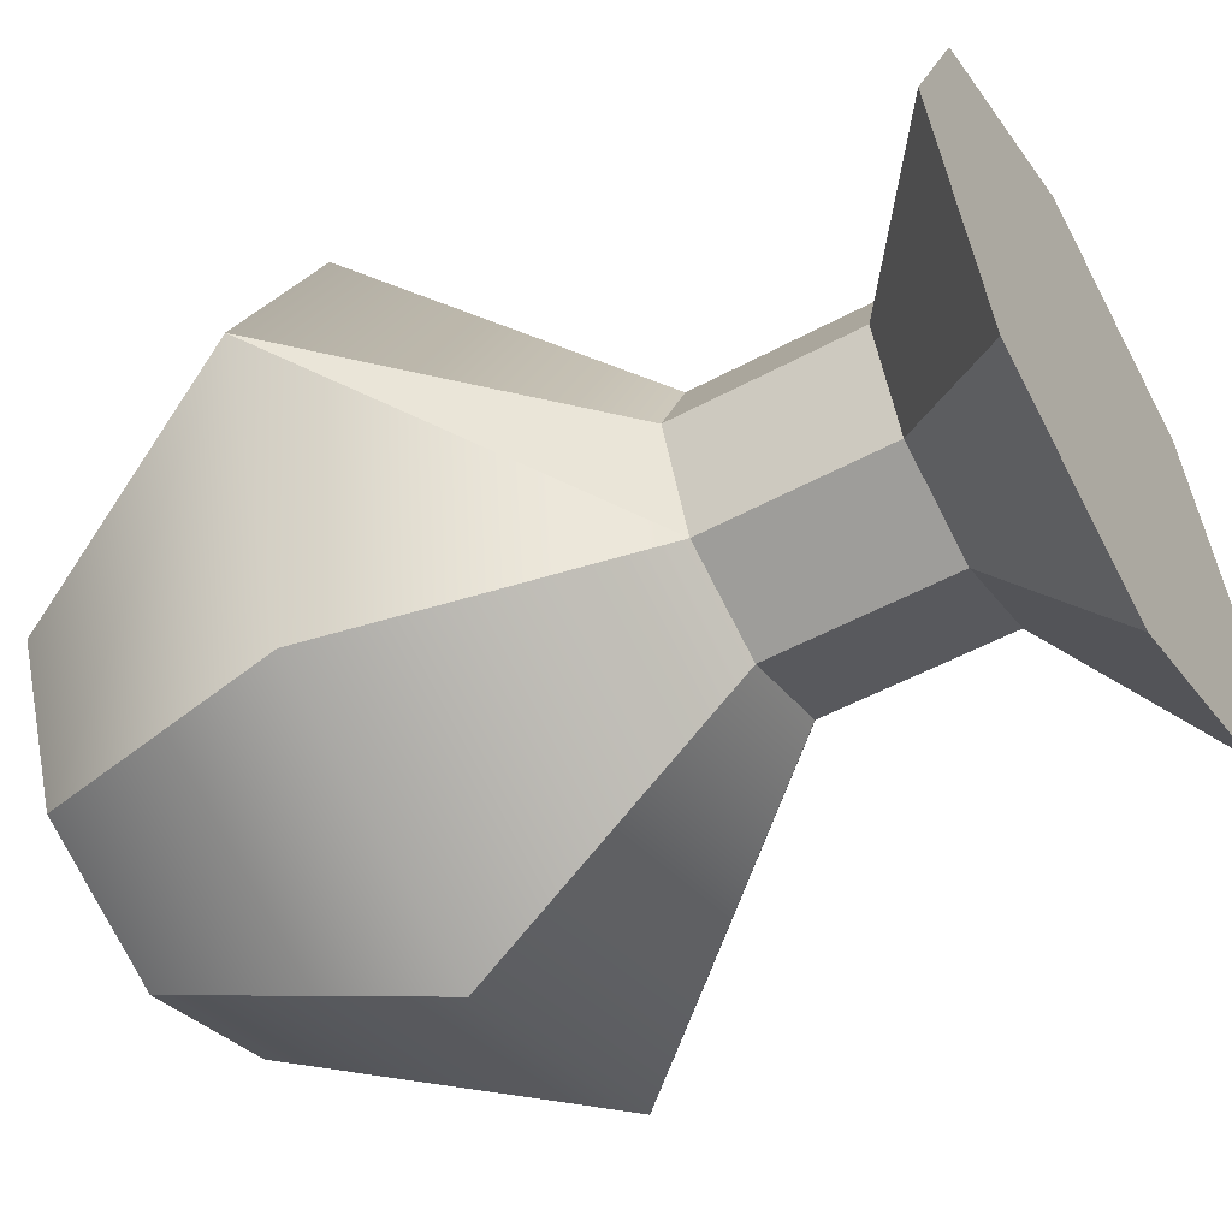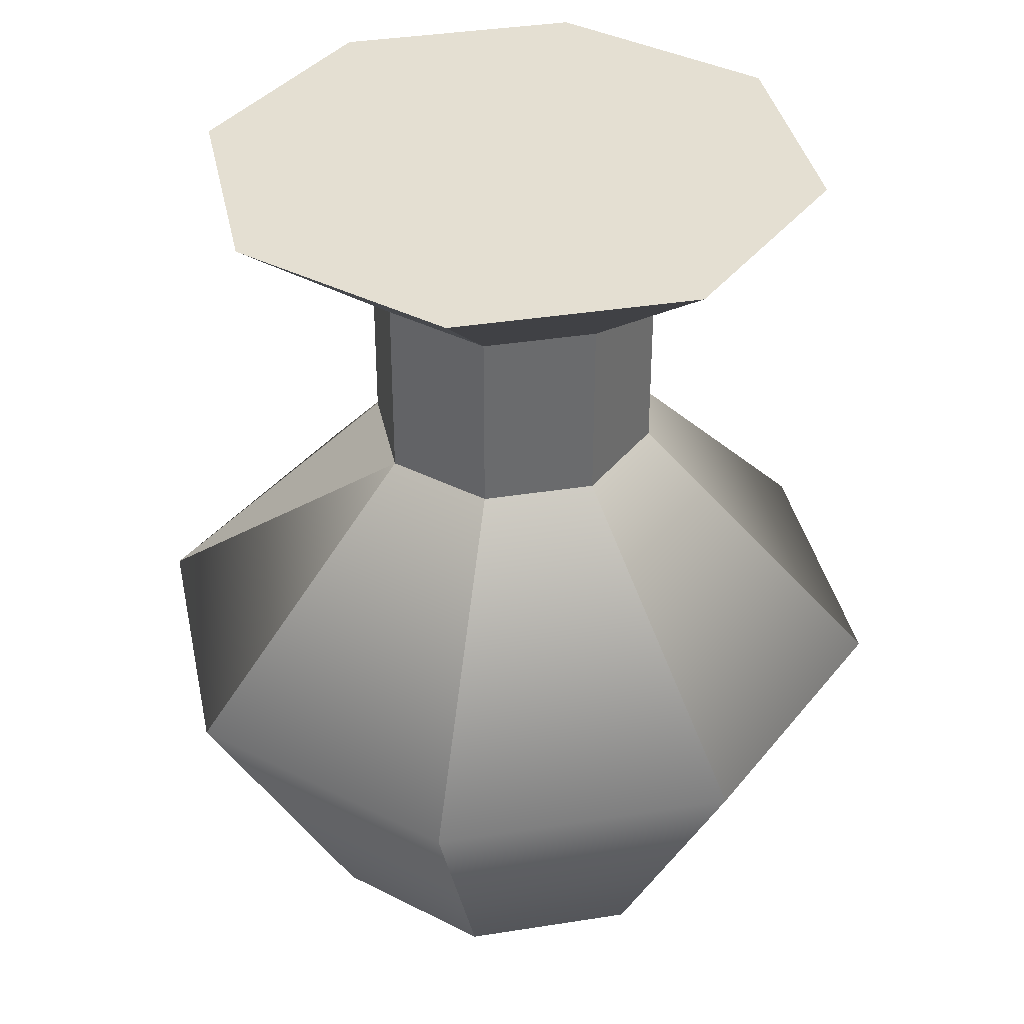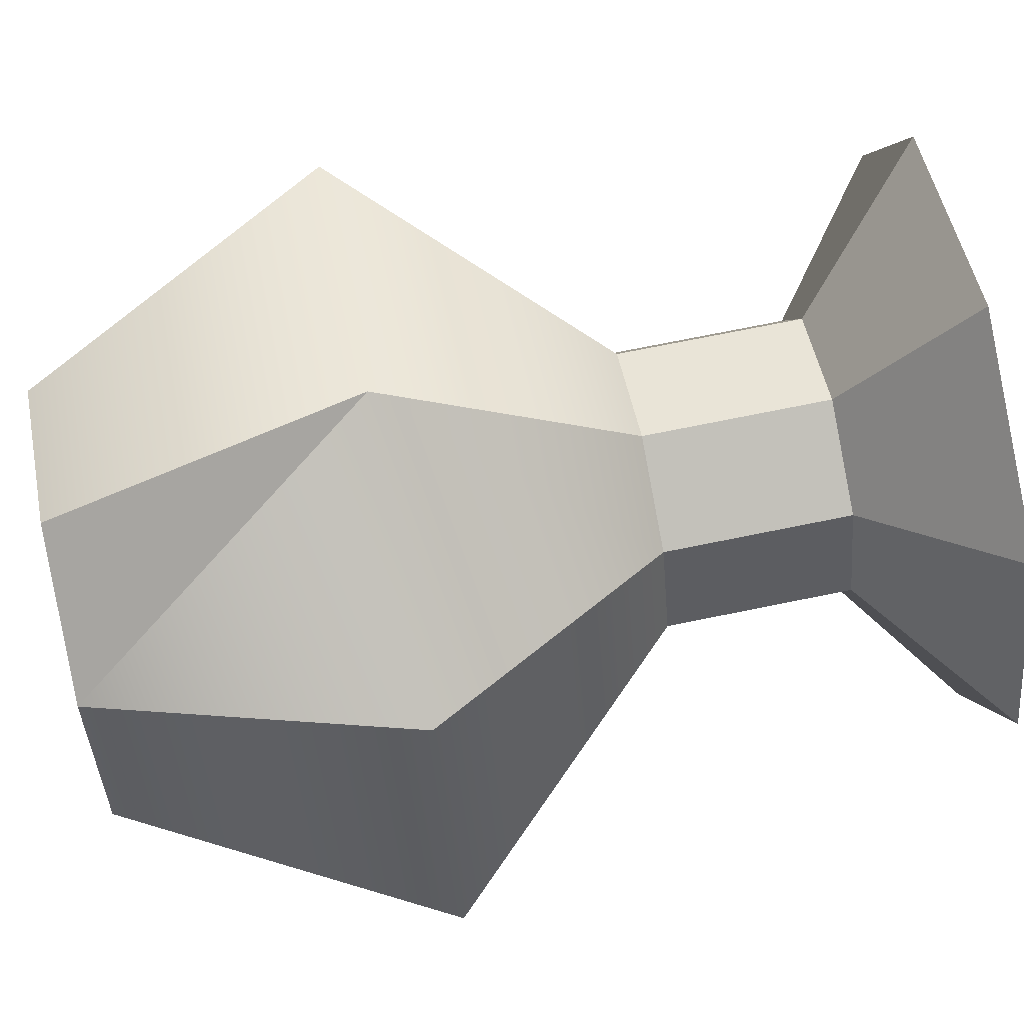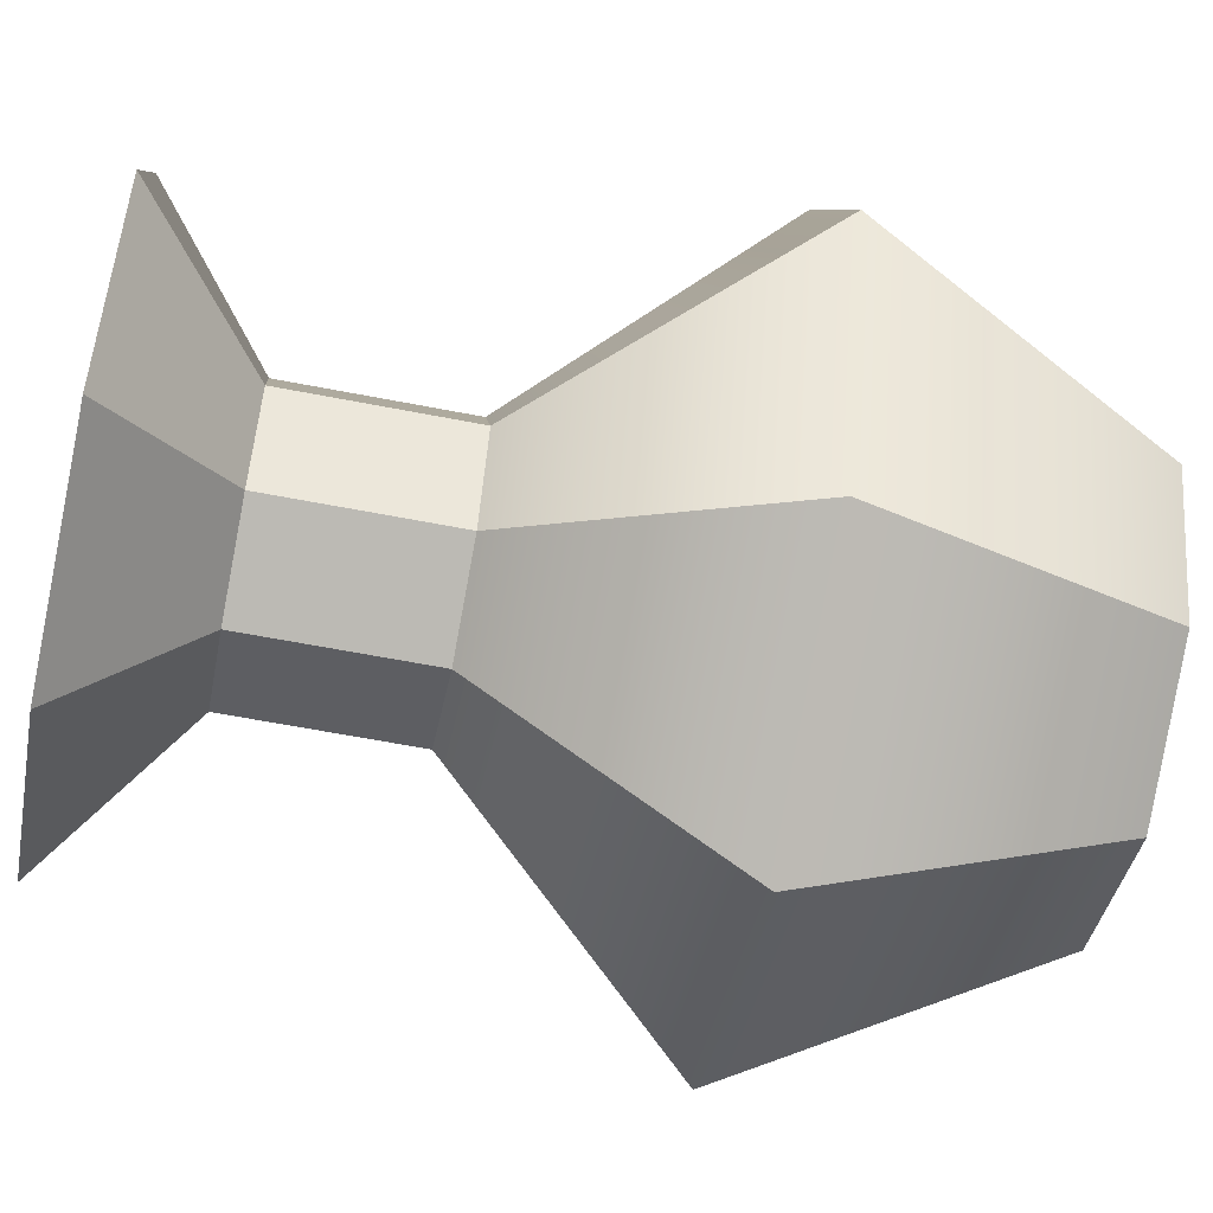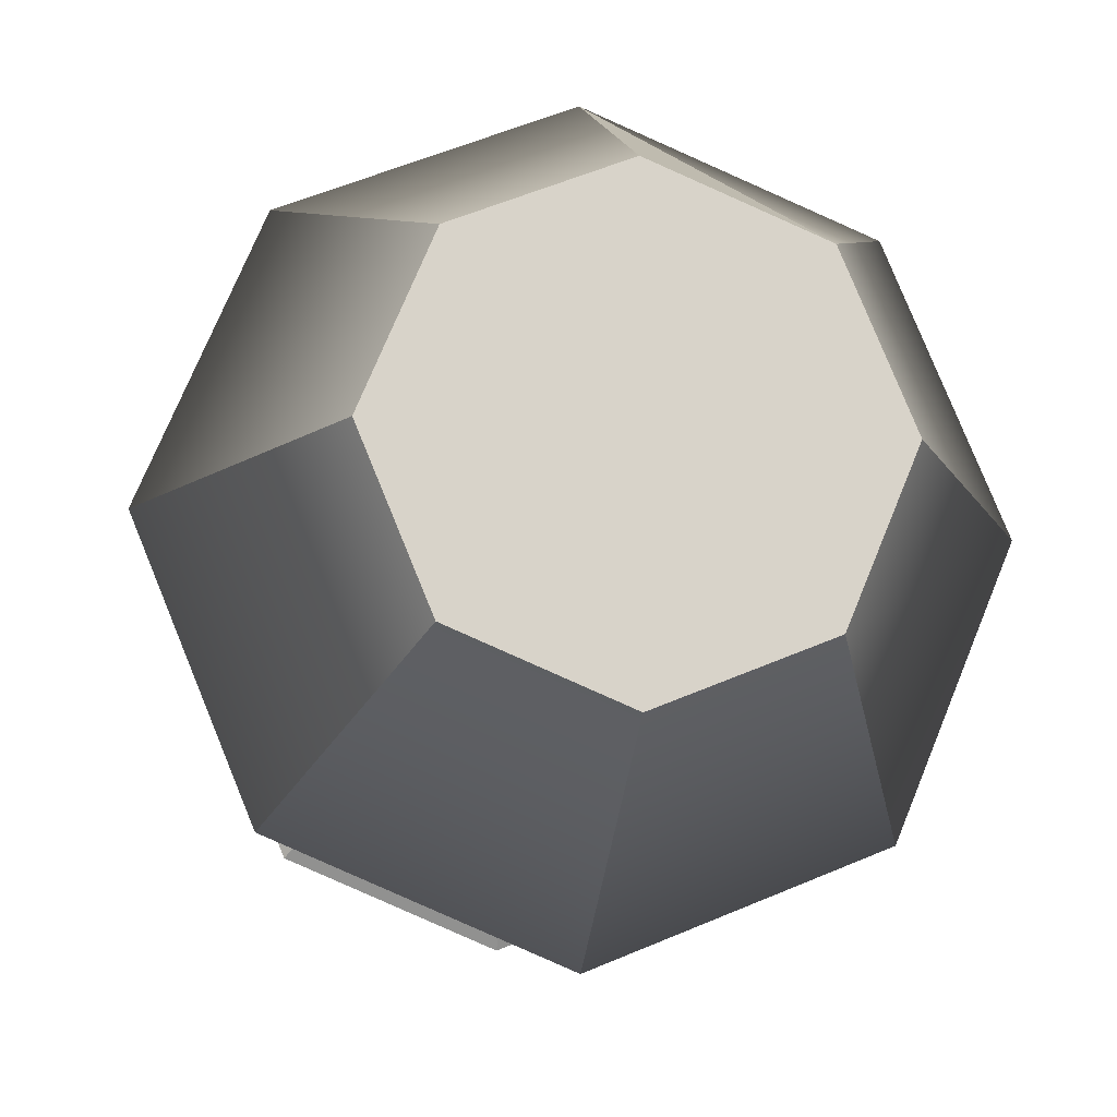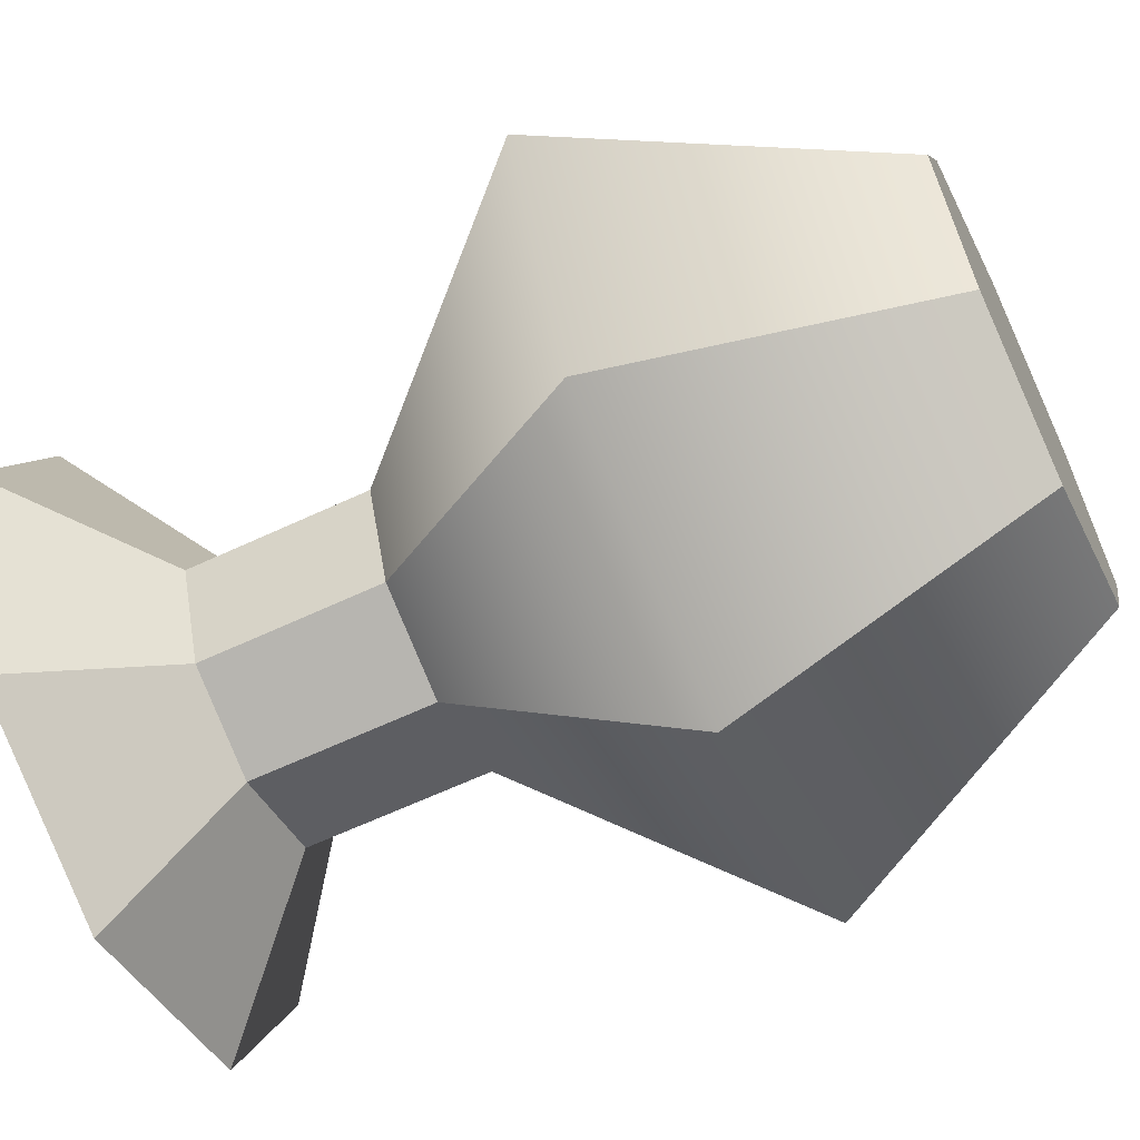
<metadata>
{"format":"obj","ext":"obj","renderer":"f3d","projection":"perspective","resolution":1024,"background":"white","views":[{"elev":-53.3,"azim":119.9,"up":"+Z"},{"elev":37.1,"azim":-169.1,"up":"+Y"},{"elev":70.9,"azim":78.4,"up":"+Z"},{"elev":-60.9,"azim":-101.3,"up":"+Z"},{"elev":-13.5,"azim":-8.4,"up":"+Z"},{"elev":-63.5,"azim":-64.7,"up":"+Z"}]}
</metadata>
<code>
o Plane.001
v 0.3402 -0.01581 0.03353
v 0.1223 -0.01581 -0.1844
v 0.2764 -0.01581 -0.1205
v -0.09556 -0.01581 0.03353
v -0.03174 -0.01581 -0.1205
v 0.1223 -0.01581 0.2514
v -0.03174 -0.01581 0.1876
v 0.2764 -0.01581 0.1876
v 0.1223 0.2871 0.4139
v 0.3913 0.2871 0.3025
v 0.5027 0.2871 0.03353
v 0.1223 0.2871 -0.3468
v 0.3913 0.2871 -0.2354
v -0.258 0.2871 0.03353
v -0.1466 0.2871 -0.2354
v -0.1466 0.2871 0.3025
v 0.2237 0.5333 0.1349
v 0.2657 0.5333 0.03353
v 0.2237 0.5333 -0.06783
v 0.02097 0.5333 -0.06783
v 0.02097 0.5333 0.1349
v -0.02102 0.5333 0.03353
v 0.02097 0.7145 -0.06783
v 0.1223 0.5333 0.1769
v 0.02097 0.7145 0.1349
v 0.2657 0.7145 0.03353
v 0.1223 0.7145 -0.1098
v 0.1223 0.5333 -0.1098
v -0.02102 0.7145 0.03353
v 0.2237 0.7145 -0.06783
v 0.4264 0.837 0.03353
v 0.1223 0.837 -0.2705
v -0.1817 0.837 0.03353
v 0.2237 0.7145 0.1349
v 0.1223 0.837 0.3376
v 0.3373 0.837 0.2485
v 0.3373 0.837 -0.1815
v -0.09266 0.837 -0.1815
v -0.09266 0.837 0.2485
v 0.1223 0.7145 0.1769
f 1 2 3
f 2 4 5
f 4 6 7
f 1 6 8
f 1 4 6
f 4 16 14
f 5 12 2
f 3 11 1
f 6 16 7
f 5 14 15
f 2 13 3
f 8 11 1
f 8 9 10
f 9 17 10
f 10 18 11
f 12 19 13
f 14 20 15
f 9 21 16
f 22 23 20
f 24 25 21
f 19 26 18
f 20 27 28
f 21 29 22
f 14 21 22
f 12 20 28
f 11 19 18
f 30 31 26
f 23 32 27
f 25 33 29
f 34 35 36
f 34 31 26
f 28 30 19
f 17 26 18
f 24 34 17
f 31 37 32
f 32 38 33
f 33 39 35
f 31 36 35
f 35 32 31
f 25 35 39
f 29 38 23
f 27 37 30
f 1 2 4
f 4 7 16
f 5 15 12
f 3 13 11
f 6 9 16
f 5 4 14
f 2 12 13
f 8 10 11
f 8 6 9
f 9 24 17
f 10 17 18
f 12 28 19
f 14 22 20
f 9 24 21
f 22 29 23
f 24 40 25
f 19 30 26
f 20 23 27
f 21 25 29
f 14 16 21
f 12 15 20
f 11 13 19
f 30 37 31
f 23 38 32
f 25 39 33
f 34 40 35
f 34 36 31
f 28 27 30
f 17 34 26
f 24 40 34
f 35 33 32
f 25 40 35
f 29 33 38
f 27 32 37

</code>
